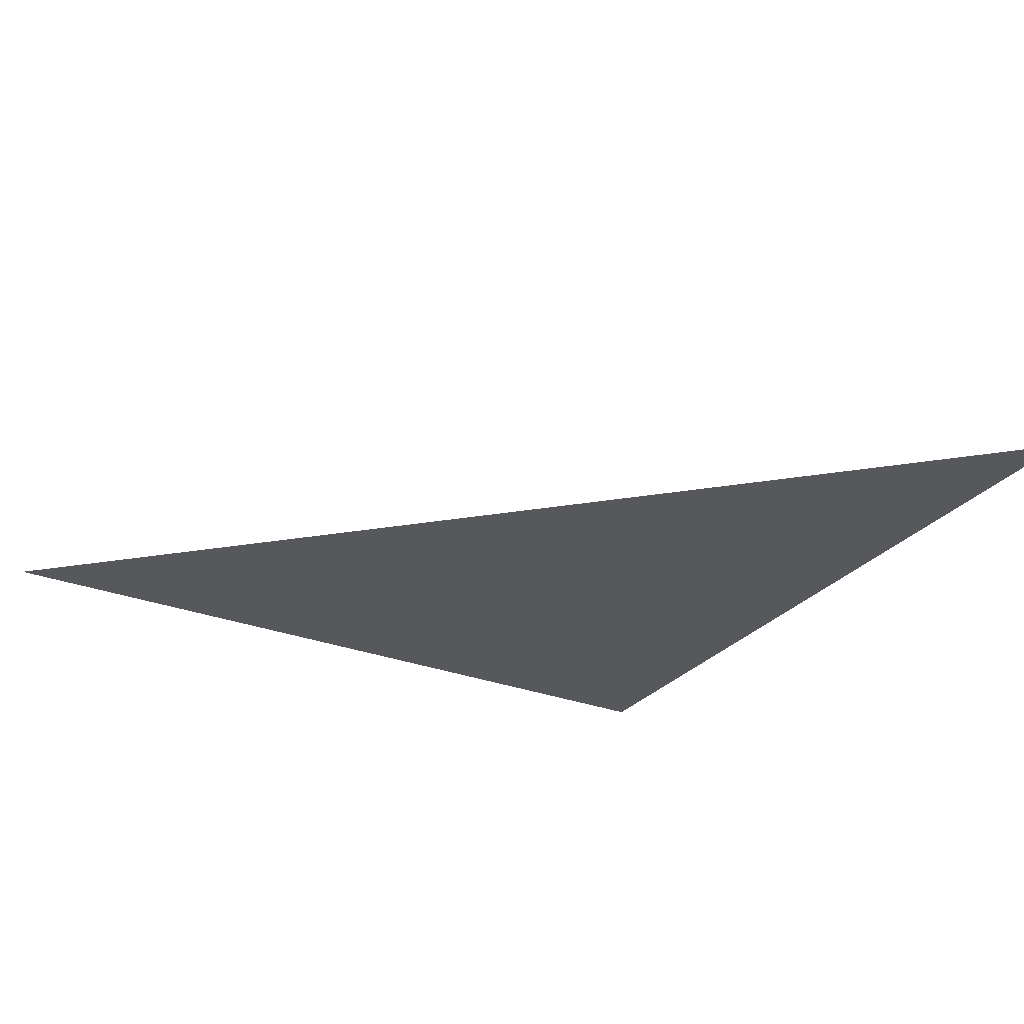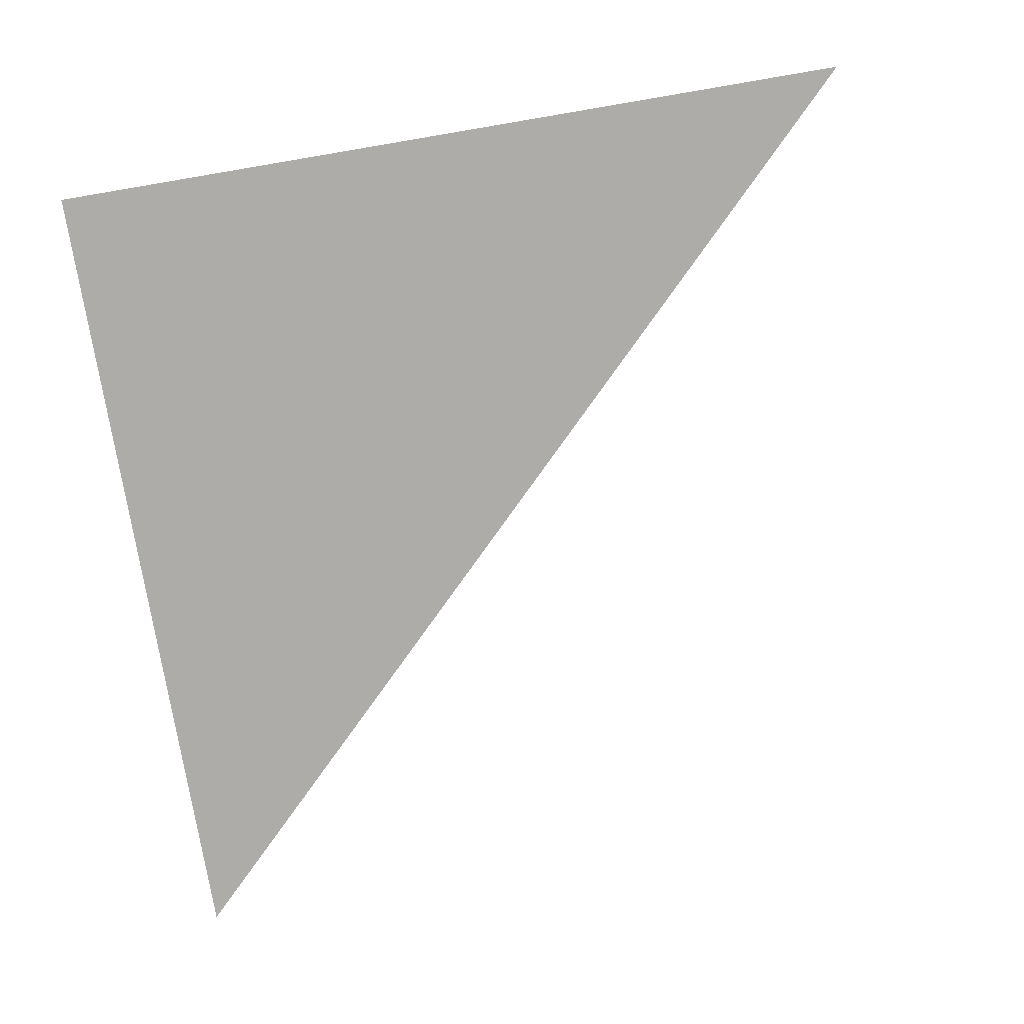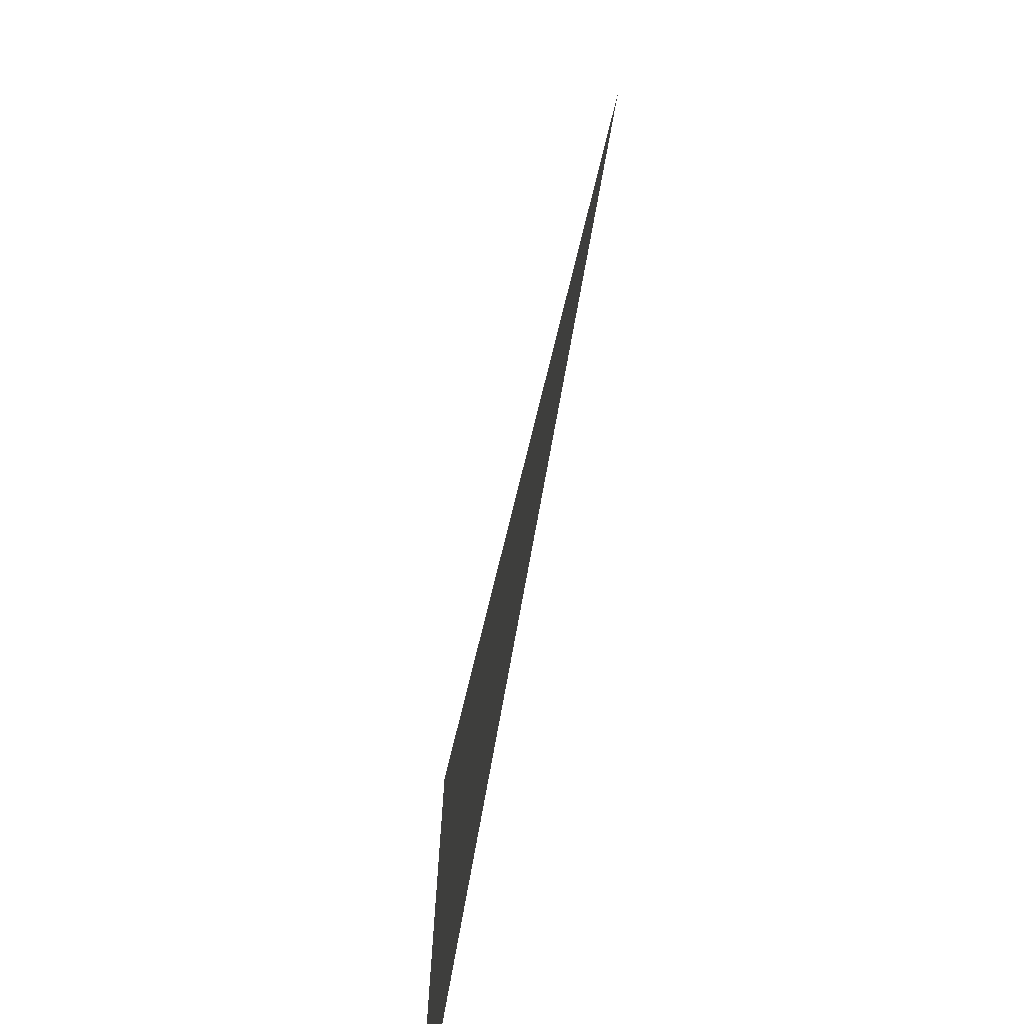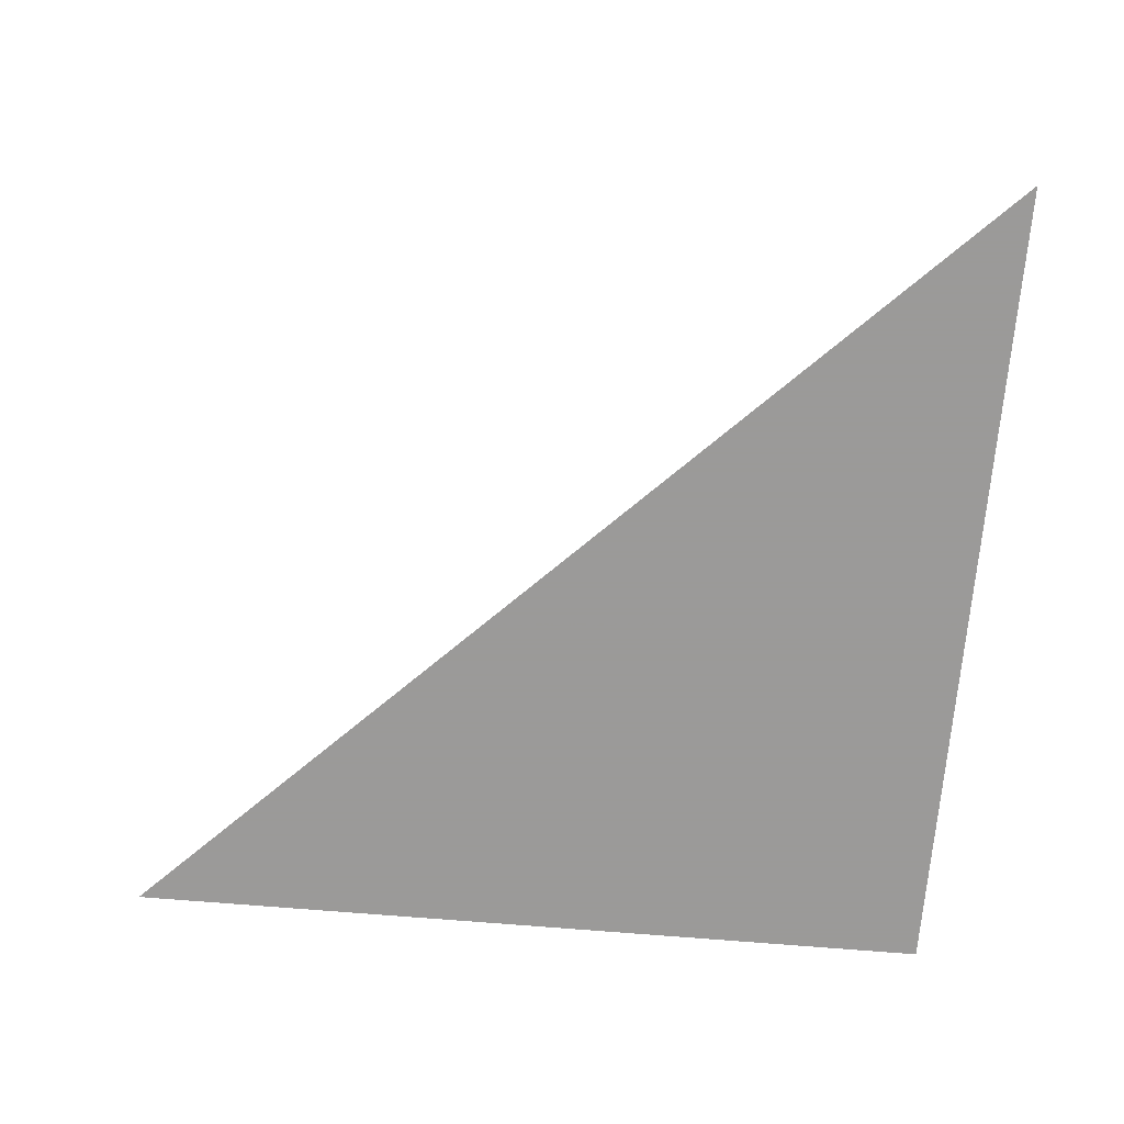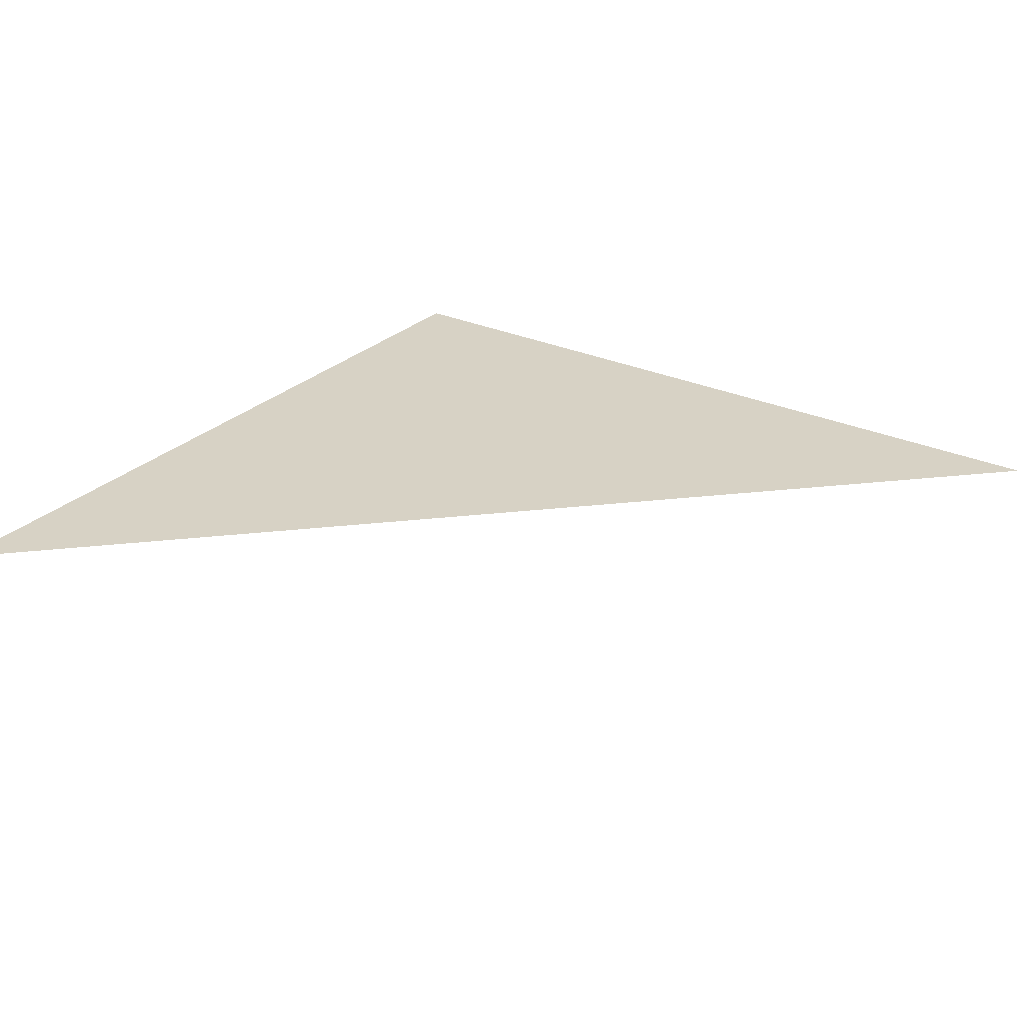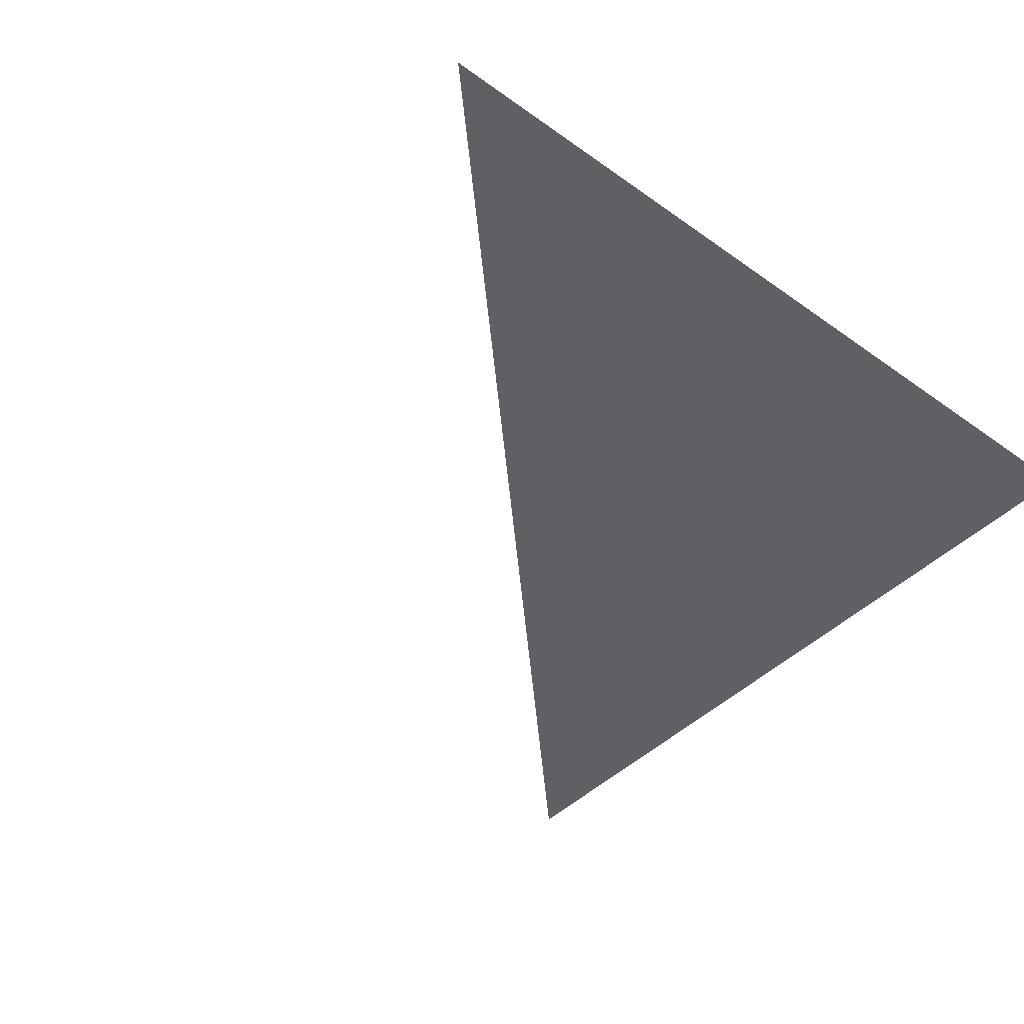
<metadata>
{"format":"obj","ext":"obj","renderer":"f3d","projection":"perspective","resolution":1024,"background":"white","views":[{"elev":-28.2,"azim":-120.5,"up":"+Z"},{"elev":-77.0,"azim":99.6,"up":"+Z"},{"elev":-75.4,"azim":-100.2,"up":"+Y"},{"elev":-69.5,"azim":-94.8,"up":"+Z"},{"elev":27.6,"azim":-145.0,"up":"+Z"},{"elev":-43.3,"azim":-40.3,"up":"+Z"}]}
</metadata>
<code>
o Cube
v 500 500 500
v 1000 1000 500
v 1000 500 500
f 1 2 3

</code>
